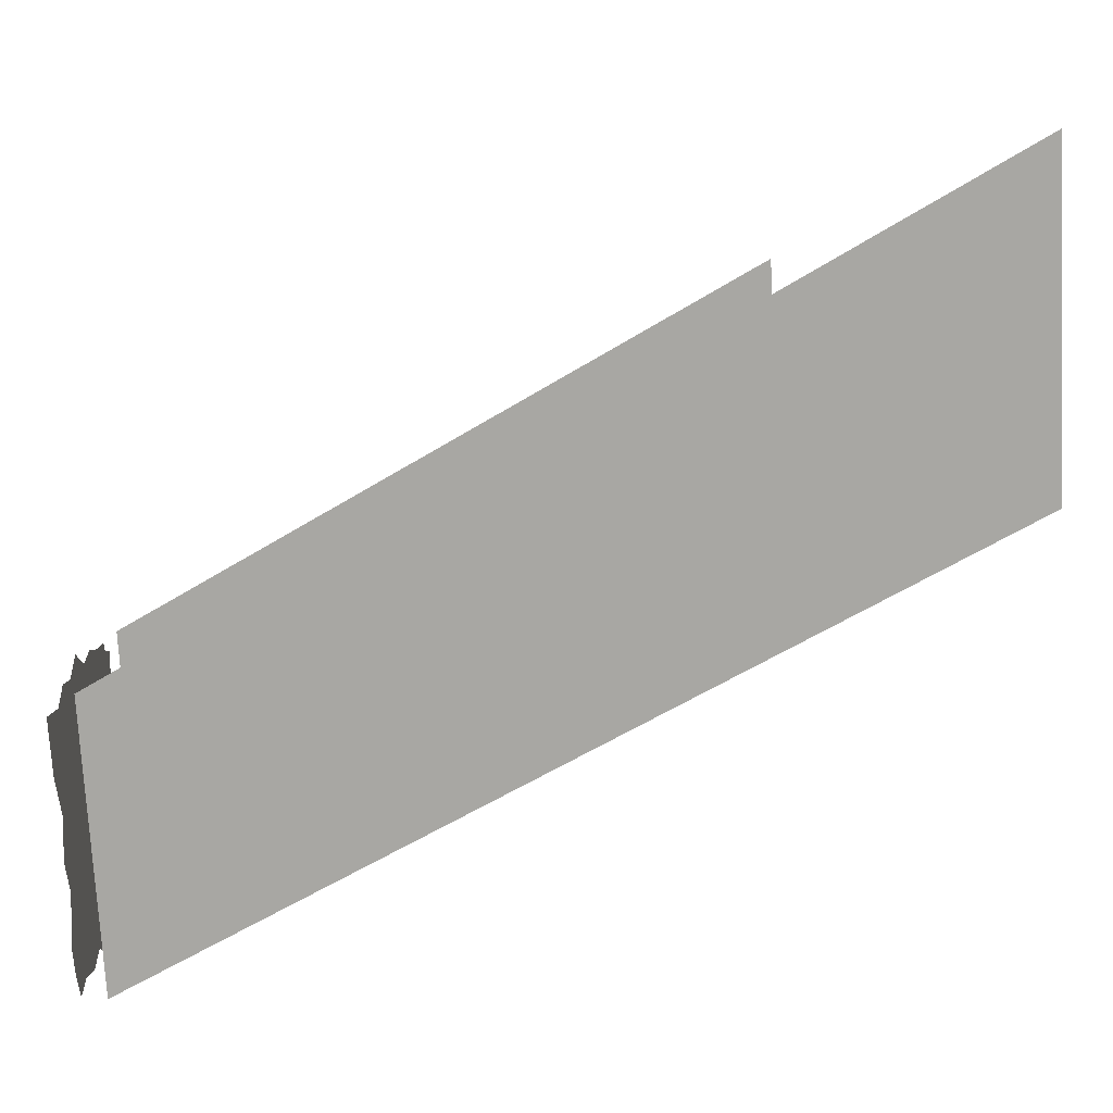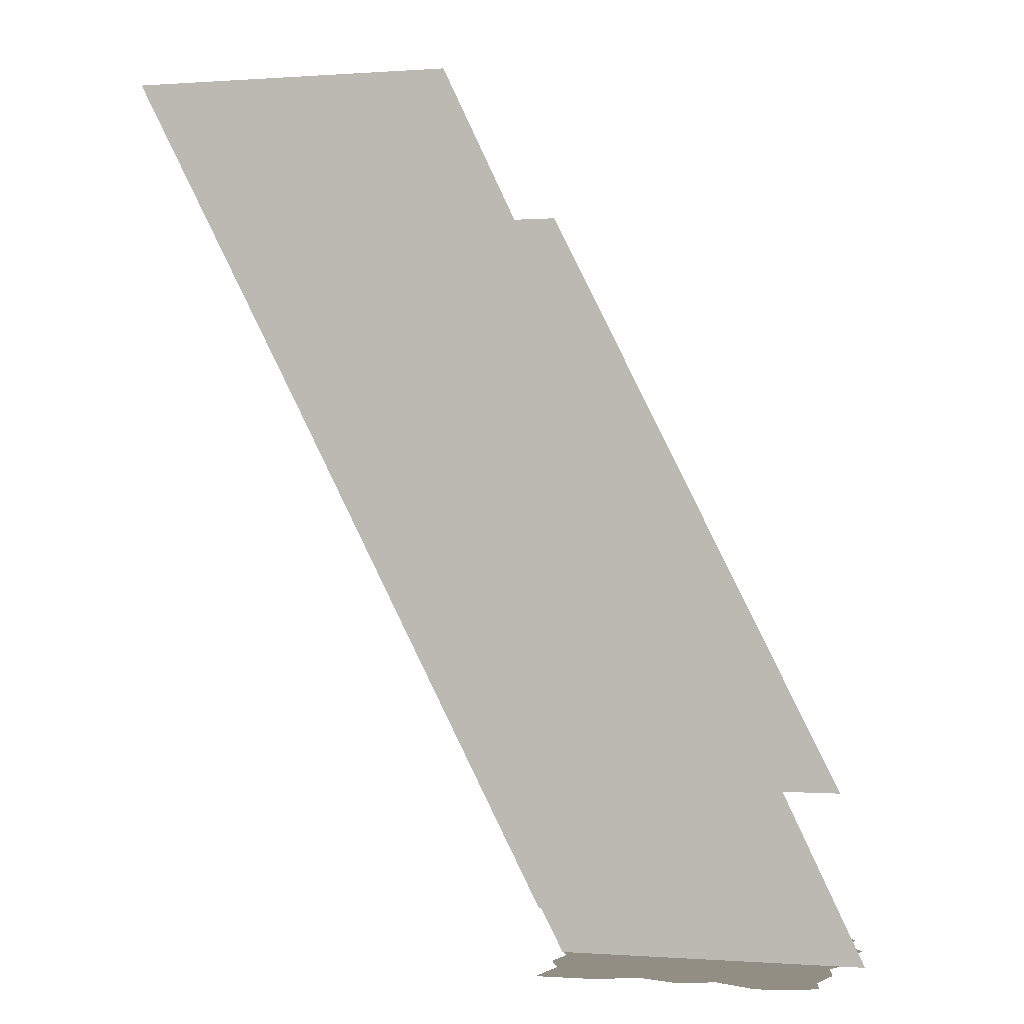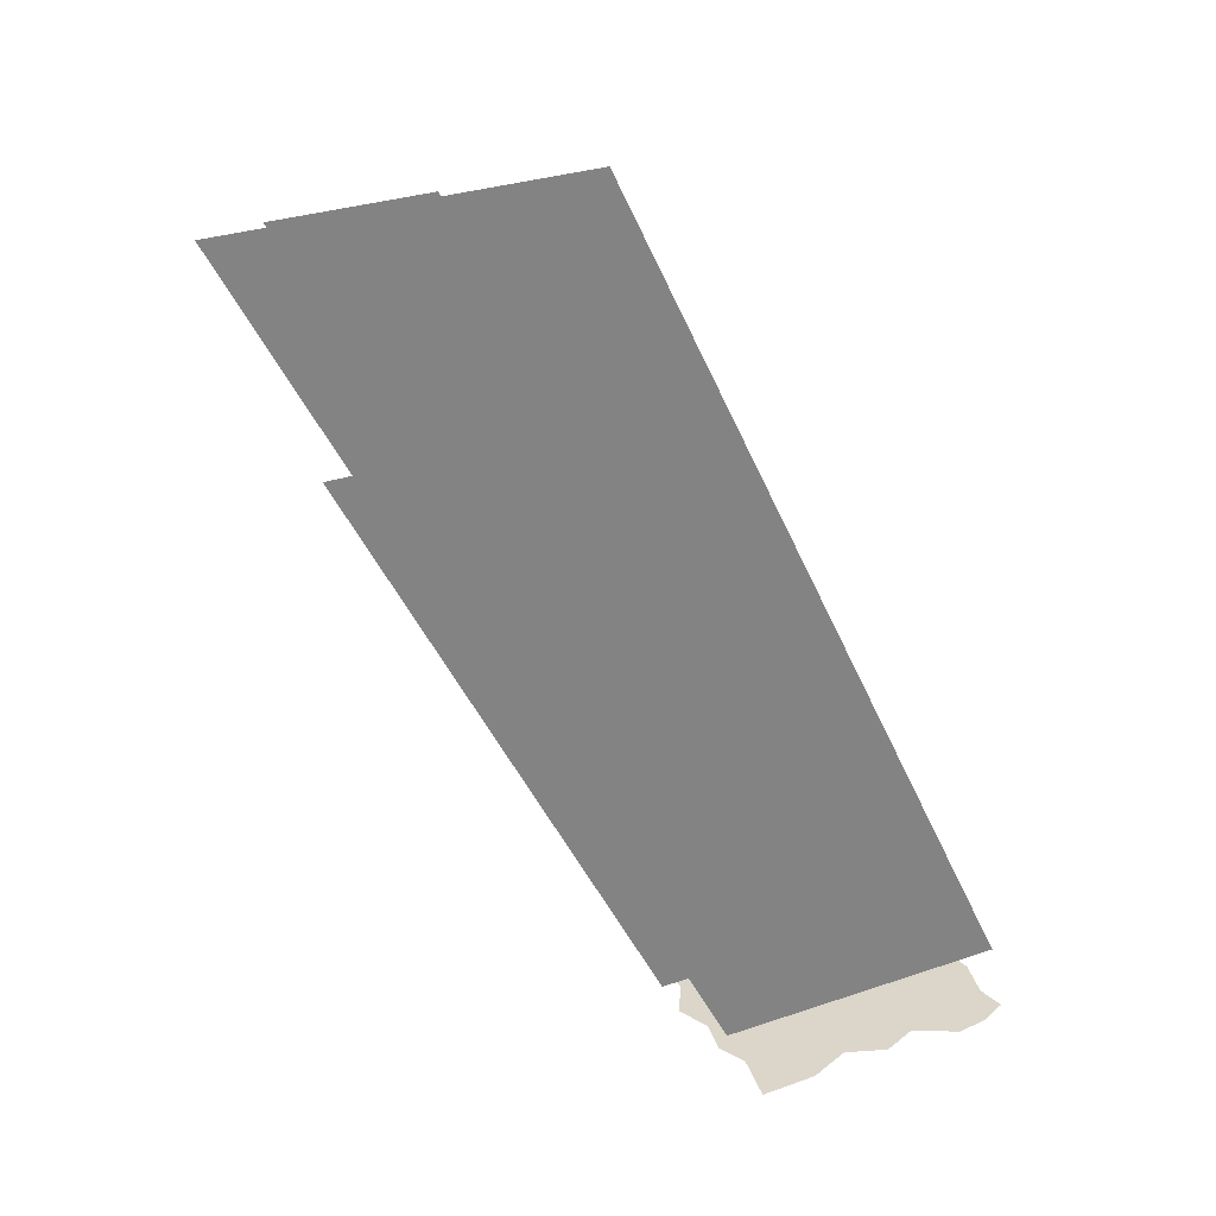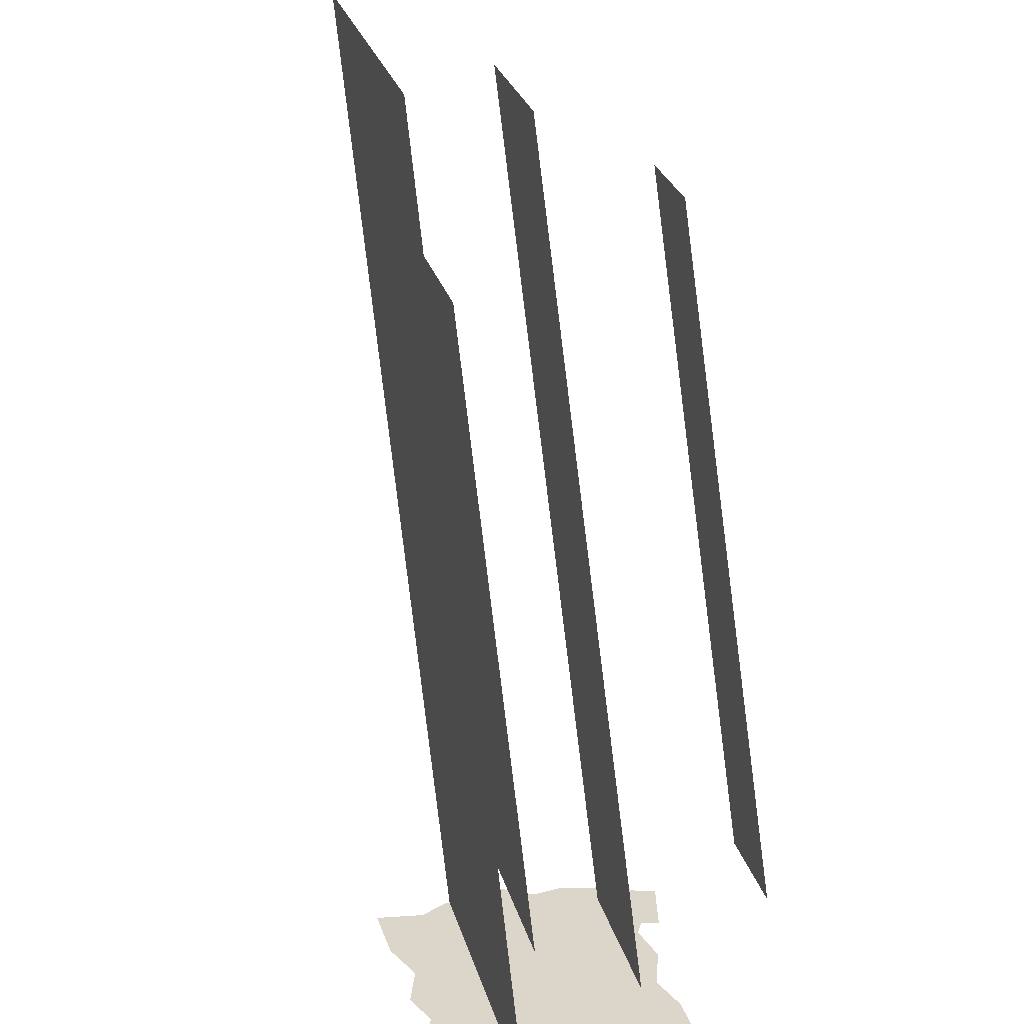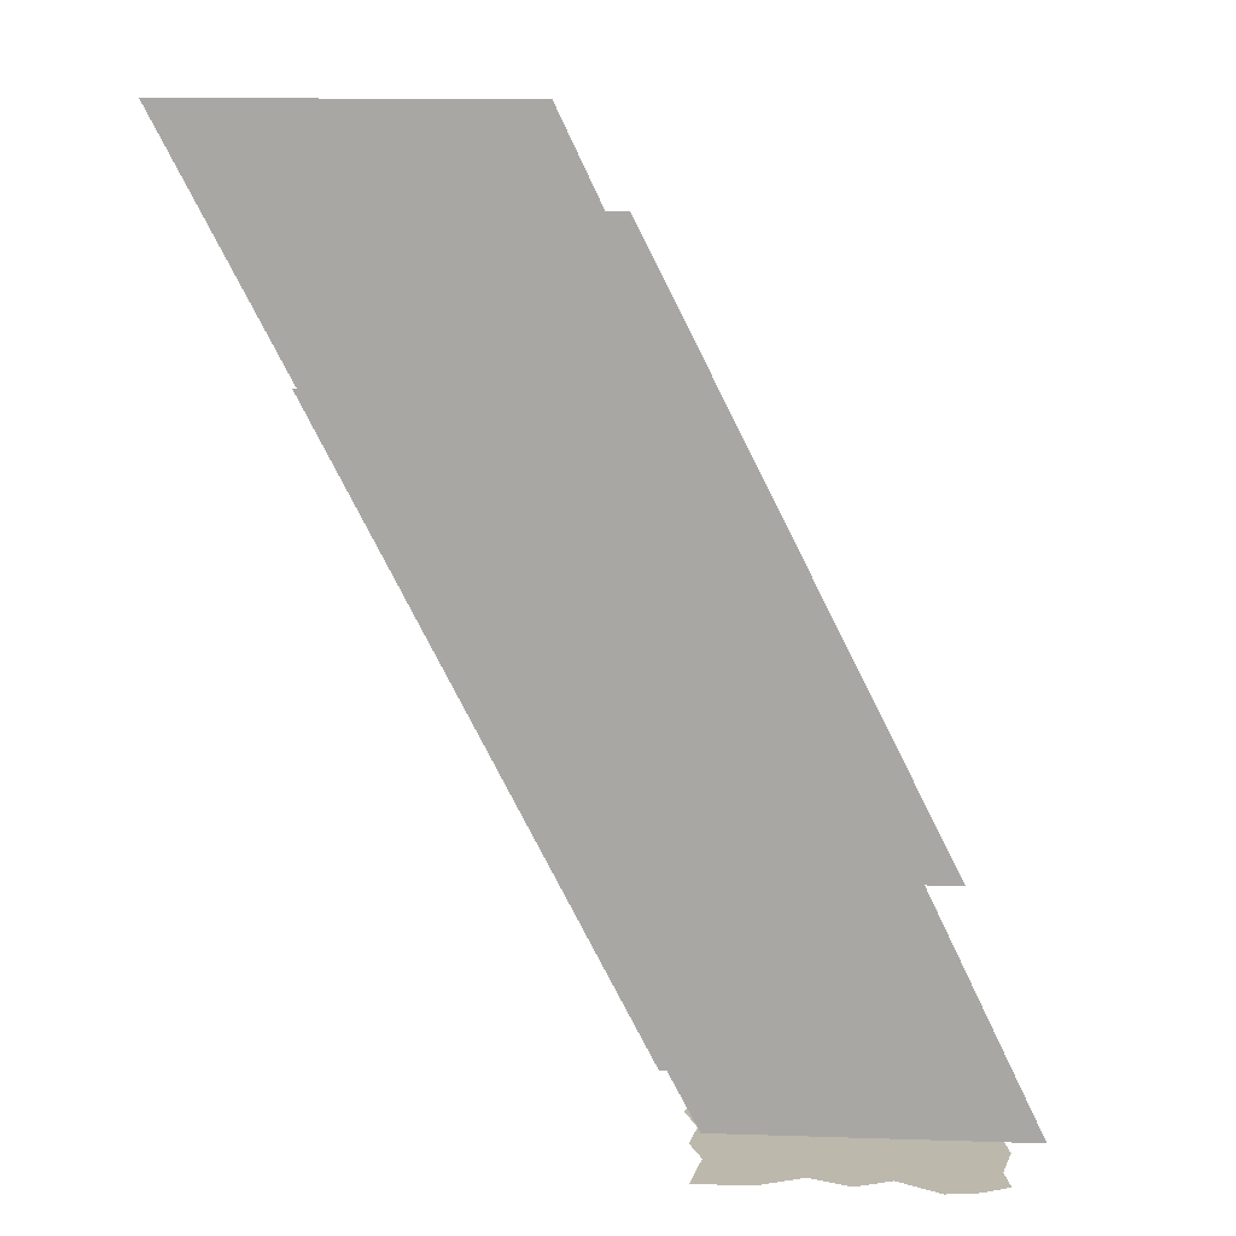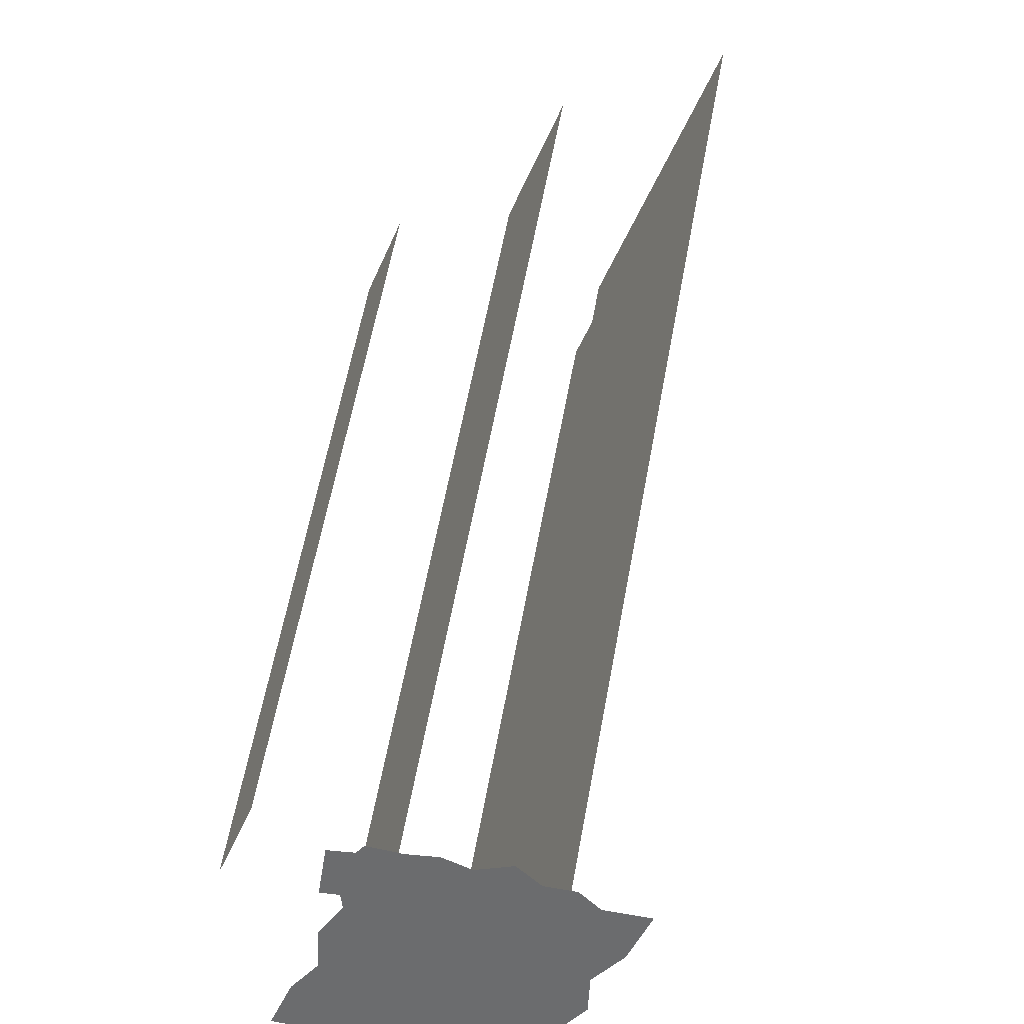
<metadata>
{"format":"obj","ext":"obj","renderer":"f3d","projection":"perspective","resolution":1024,"background":"white","views":[{"elev":-74.5,"azim":93.1,"up":"+Z"},{"elev":-0.3,"azim":-164.3,"up":"+Y"},{"elev":29.8,"azim":153.3,"up":"+Y"},{"elev":29.9,"azim":-105.8,"up":"+Y"},{"elev":14.7,"azim":-176.1,"up":"+Y"},{"elev":-53.6,"azim":66.4,"up":"+Y"}]}
</metadata>
<code>
g FX_sunnyspot
v -0.5561 0.01662 1.571
v -0.5122 0.01662 1.01
v -0.006631 0.01662 1.216
v 0.02251 0.01662 -1.327
v 0.5599 0.01662 -1.16
v 0.01289 0.01662 0.009509
v 0.01289 0.01662 0.009509
v 0.4904 0.01662 1.11
v -0.006631 0.01662 1.216
v 0.02251 0.01662 -1.327
v -0.4431 0.01662 -1.163
v -0.4266 0.01662 -1.694
v 0.04157 0.01662 -1.881
v 0.5643 0.01662 -1.682
v 0.5643 0.01662 -1.682
v 0.5599 0.01662 -1.16
v 0.02251 0.01662 -1.327
v 1.107 0.01662 -1.381
v 1.126 0.01662 -1.912
v 1.89 0.01662 -1.934
v 0.01289 0.01662 0.009509
v 1.769 0.01662 -1.275
v 1.065 0.01662 -0.8947
v 1.307 0.01662 -0.6561
v 1.26 0.01662 -0.3384
v 1.94 0.01662 -0.8868
v 1.856 0.01662 -0.4434
v -0.006631 0.01662 1.216
v -0.003787 0.01662 1.785
v -0.5561 0.01662 1.571
v 0.5308 0.01662 1.662
v 0.4904 0.01662 1.11
v 0.9382 0.01662 1.382
v 1.118 0.01662 1.994
v 1.623 0.01662 1.804
v 0.01289 0.01662 0.009509
v 1.688 0.01662 1.313
v 1.02 0.01662 1.023
v 1.271 0.01662 0.7481
v 1.814 0.01662 0.8868
v 1.773 0.01662 0.4434
v 1.241 0.01662 0.4068
v 1.416 0.01662 0.02332
v 1.416 0.01662 0.02332
v 2.039 0.01662 3.265e-07
v 1.773 0.01662 0.4434
v 1.856 0.01662 -0.4434
v 1.26 0.01662 -0.3384
v 0.01289 0.01662 0.009509
v -1.82 0.01662 0.4434
v -1.972 0.01662 1.729e-07
v -1.414 0.01662 -0.07065
v -1.706 0.01662 -0.4434
v -1.185 0.01662 -0.3797
v 0.01289 0.01662 0.009509
v -0.006631 0.01662 1.216
v -0.5122 0.01662 1.01
v 0.01289 0.01662 0.009509
v -1.059 0.01662 1.257
v -0.5561 0.01662 1.571
v -1.077 0.01662 1.75
v -1.781 0.01662 1.76
v -1.718 0.01662 1.283
v -1.055 0.01662 0.8633
v -1.361 0.01662 0.6272
v -1.972 0.01662 0.8868
v -1.82 0.01662 0.4434
v -1.275 0.01662 0.2865
v -1.414 0.01662 -0.07065
v 1.606 -4.322e-08 1.474
v 1.385 -7.683e-08 2.215
v 0.6743 -6.722e-08 2.032
v 0.9012 -2.881e-08 1.145
v 0.01289 0.01662 0.009509
v -0.4431 0.01662 -1.163
v 0.02251 0.01662 -1.327
v -0.9594 0.01662 -1.392
v -0.4266 0.01662 -1.694
v -0.9794 0.01662 -1.992
v -1.397 0.01662 -1.93
v -1.75 0.01662 -1.766
v -1.678 0.01662 -1.399
v -0.9908 0.01662 -1.047
v -1.802 0.01662 -0.8868
v -1.219 0.01662 -0.6587
v -1.185 0.01662 -0.3797
v -1.706 0.01662 -0.4434
v 3.472 12.03 -0.8542
v 7.932 12.03 -0.8542
v 1.803 0.1366 -0.8542
v -2.214 0.1366 -0.8542
v 2.871 10.45 2.801
v 4.133 10.45 2.801
v -0.1557 1.933 2.801
v -1.418 1.933 2.801
v 4.077 8.749 -0.09352
v 6.505 8.749 -0.09352
v 2.336 0.5746 -0.09352
v -0.09124 0.5746 -0.09352
v 4.528 11.25 1.181
v 6.534 11.25 1.181
v 0.9941 0.3815 1.181
v -1.012 0.3815 1.181
g FX_sunnyspot_0
f 3 2 1
f 6 5 4
f 9 8 7
f 12 11 10
f 10 13 12
f 14 13 10
f 17 16 15
f 15 16 18
f 18 19 15
f 18 20 19
f 18 16 21
f 20 18 22
f 21 23 18
f 23 22 18
f 24 23 21
f 22 23 24
f 21 25 24
f 24 26 22
f 24 25 27
f 27 26 24
f 30 29 28
f 28 29 31
f 31 32 28
f 33 32 31
f 31 34 33
f 33 34 35
f 36 32 33
f 33 35 37
f 37 38 33
f 33 38 36
f 39 38 37
f 36 38 39
f 37 40 39
f 39 40 41
f 39 42 36
f 41 42 39
f 36 42 43
f 43 42 41
f 46 45 44
f 44 45 47
f 47 48 44
f 44 48 49
f 52 51 50
f 51 52 53
f 53 52 54
f 55 54 52
f 58 57 56
f 59 57 58
f 60 57 59
f 59 61 60
f 59 62 61
f 63 62 59
f 59 64 63
f 58 64 59
f 63 64 65
f 65 64 58
f 65 66 63
f 67 66 65
f 68 65 58
f 65 68 67
f 69 68 58
f 67 68 69
f 72 71 70
f 70 73 72
f 76 75 74
f 74 75 77
f 77 75 78
f 78 79 77
f 80 77 79
f 81 77 80
f 81 82 77
f 77 82 83
f 77 83 74
f 83 82 84
f 74 83 85
f 84 85 83
f 85 86 74
f 85 84 87
f 87 86 85
f 90 89 88
f 88 91 90
f 94 93 92
f 92 95 94
f 98 97 96
f 96 99 98
f 102 101 100
f 100 103 102

</code>
